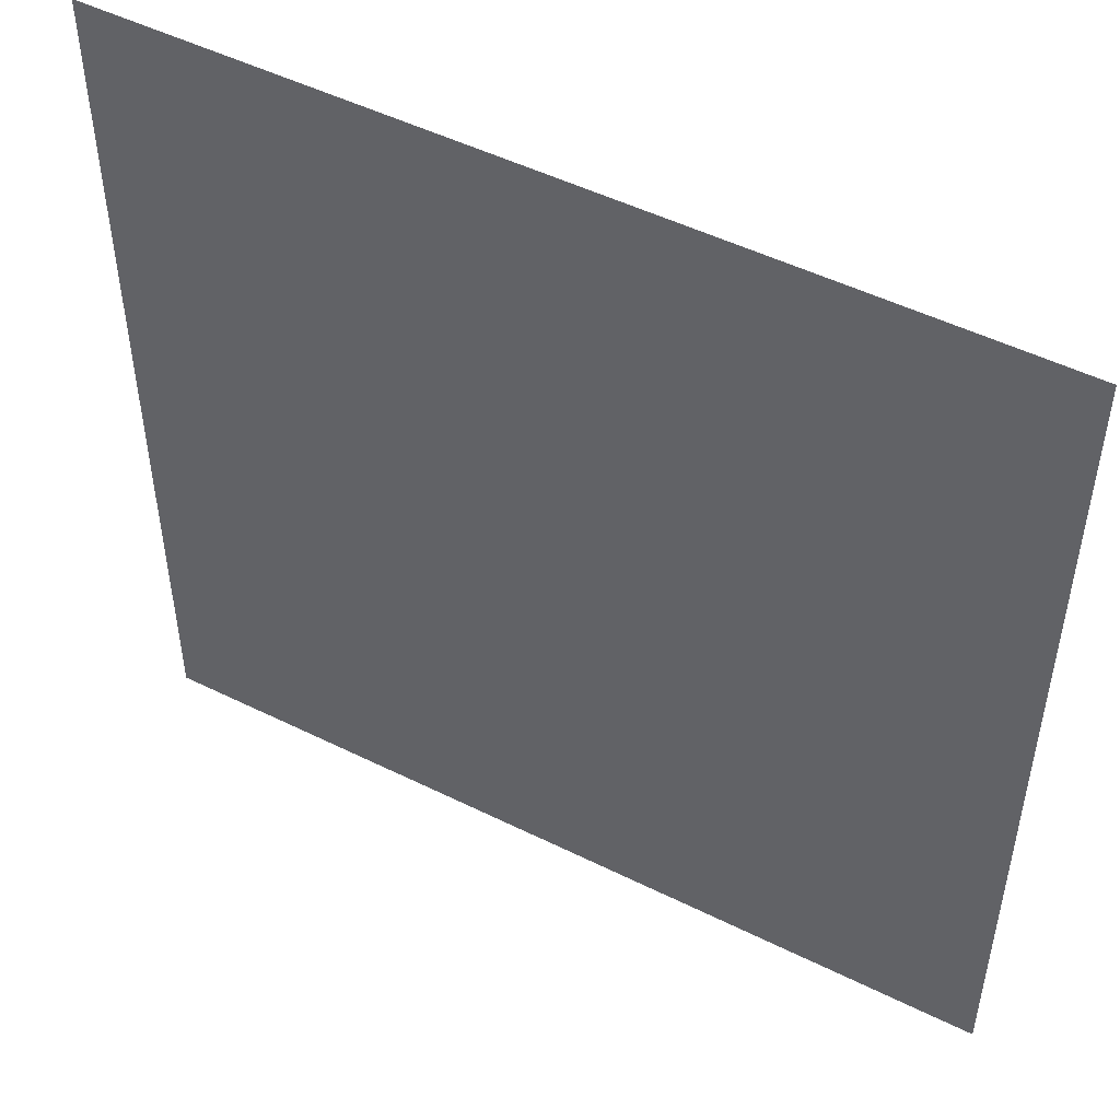
<metadata>
{"format":"obj","ext":"obj","renderer":"f3d","projection":"perspective","resolution":1024,"background":"white","views":[{"elev":50.0,"azim":-151.4,"up":"+Y"}]}
</metadata>
<code>
v 0 -3.2 0
v -3.2 -3.2 0
v -3.2 0 0
v 0 0 0
v -6.4 -3.2 0
v -6.4 0 0
v -9.6 -3.2 0
v -9.6 0 0
v -12.8 -3.2 0
v -12.8 0 0
v -16 -3.2 0
v -16 0 0
v -19.2 -3.2 0
v -19.2 0 0
v -22.4 -3.2 0
v -22.4 0 0
v -25.6 -3.2 0
v -25.6 0 0
v -28.8 -3.2 0
v -28.8 0 0
v -32 -3.2 0
v -32 0 0
v -35.2 -3.2 0
v -35.2 0 0
v -38.4 -3.2 0
v -38.4 0 0
v -41.6 -3.2 0
v -41.6 0 0
v -44.8 -3.2 0
v -44.8 0 0
v -48 -3.2 0
v -48 0 0
v -51.2 -3.2 0
v -51.2 0 0
v -54.4 -3.2 0
v -54.4 0 0
v -57.6 -3.2 0
v -57.6 0 0
v -60.8 -3.2 0
v -60.8 0 0
v -64 -3.2 0
v -64 0 0
v 0 -6.4 0
v -3.2 -6.4 0
v -6.4 -6.4 0
v -9.6 -6.4 0
v -12.8 -6.4 0
v -16 -6.4 0
v -19.2 -6.4 0
v -22.4 -6.4 0
v -25.6 -6.4 0
v -28.8 -6.4 0
v -32 -6.4 0
v -35.2 -6.4 0
v -38.4 -6.4 0
v -41.6 -6.4 0
v -44.8 -6.4 0
v -48 -6.4 0
v -51.2 -6.4 0
v -54.4 -6.4 0
v -57.6 -6.4 0
v -60.8 -6.4 0
v -64 -6.4 0
v 0 -9.6 0
v -3.2 -9.6 0
v -6.4 -9.6 0
v -9.6 -9.6 0
v -12.8 -9.6 0
v -16 -9.6 0
v -19.2 -9.6 0
v -22.4 -9.6 0
v -25.6 -9.6 0
v -28.8 -9.6 0
v -32 -9.6 0
v -35.2 -9.6 0
v -38.4 -9.6 0
v -41.6 -9.6 0
v -44.8 -9.6 0
v -48 -9.6 0
v -51.2 -9.6 0
v -54.4 -9.6 0
v -57.6 -9.6 0
v -60.8 -9.6 0
v -64 -9.6 0
v 0 -12.8 0
v -3.2 -12.8 0
v -6.4 -12.8 0
v -9.6 -12.8 0
v -12.8 -12.8 0
v -16 -12.8 0
v -19.2 -12.8 0
v -22.4 -12.8 0
v -25.6 -12.8 0
v -28.8 -12.8 0
v -32 -12.8 0
v -35.2 -12.8 0
v -38.4 -12.8 0
v -41.6 -12.8 0
v -44.8 -12.8 0
v -48 -12.8 0
v -51.2 -12.8 0
v -54.4 -12.8 0
v -57.6 -12.8 0
v -60.8 -12.8 0
v -64 -12.8 0
v 0 -16 0
v -3.2 -16 0
v -6.4 -16 0
v -9.6 -16 0
v -12.8 -16 0
v -16 -16 0
v -19.2 -16 0
v -22.4 -16 0
v -25.6 -16 0
v -28.8 -16 0
v -32 -16 0
v -35.2 -16 0
v -38.4 -16 0
v -41.6 -16 0
v -44.8 -16 0
v -48 -16 0
v -51.2 -16 0
v -54.4 -16 0
v -57.6 -16 0
v -60.8 -16 0
v -64 -16 0
v 0 -19.2 0
v -3.2 -19.2 0
v -6.4 -19.2 0
v -9.6 -19.2 0
v -12.8 -19.2 0
v -16 -19.2 0
v -19.2 -19.2 0
v -22.4 -19.2 0
v -25.6 -19.2 0
v -28.8 -19.2 0
v -32 -19.2 0
v -35.2 -19.2 0
v -38.4 -19.2 0
v -41.6 -19.2 0
v -44.8 -19.2 0
v -48 -19.2 0
v -51.2 -19.2 0
v -54.4 -19.2 0
v -57.6 -19.2 0
v -60.8 -19.2 0
v -64 -19.2 0
v 0 -22.4 0
v -3.2 -22.4 0
v -6.4 -22.4 0
v -9.6 -22.4 0
v -12.8 -22.4 0
v -16 -22.4 0
v -19.2 -22.4 0
v -22.4 -22.4 0
v -25.6 -22.4 0
v -28.8 -22.4 0
v -32 -22.4 0
v -35.2 -22.4 0
v -38.4 -22.4 0
v -41.6 -22.4 0
v -44.8 -22.4 0
v -48 -22.4 0
v -51.2 -22.4 0
v -54.4 -22.4 0
v -57.6 -22.4 0
v -60.8 -22.4 0
v -64 -22.4 0
v 0 -25.6 0
v -3.2 -25.6 0
v -6.4 -25.6 0
v -9.6 -25.6 0
v -12.8 -25.6 0
v -16 -25.6 0
v -19.2 -25.6 0
v -22.4 -25.6 0
v -25.6 -25.6 0
v -28.8 -25.6 0
v -32 -25.6 0
v -35.2 -25.6 0
v -38.4 -25.6 0
v -41.6 -25.6 0
v -44.8 -25.6 0
v -48 -25.6 0
v -51.2 -25.6 0
v -54.4 -25.6 0
v -57.6 -25.6 0
v -60.8 -25.6 0
v -64 -25.6 0
v 0 -28.8 0
v -3.2 -28.8 0
v -6.4 -28.8 0
v -9.6 -28.8 0
v -12.8 -28.8 0
v -16 -28.8 0
v -19.2 -28.8 0
v -22.4 -28.8 0
v -25.6 -28.8 0
v -28.8 -28.8 0
v -32 -28.8 0
v -35.2 -28.8 0
v -38.4 -28.8 0
v -41.6 -28.8 0
v -44.8 -28.8 0
v -48 -28.8 0
v -51.2 -28.8 0
v -54.4 -28.8 0
v -57.6 -28.8 0
v -60.8 -28.8 0
v -64 -28.8 0
v 0 -32 0
v -3.2 -32 0
v -6.4 -32 0
v -9.6 -32 0
v -12.8 -32 0
v -16 -32 0
v -19.2 -32 0
v -22.4 -32 0
v -25.6 -32 0
v -28.8 -32 0
v -32 -32 0
v -35.2 -32 0
v -38.4 -32 0
v -41.6 -32 0
v -44.8 -32 0
v -48 -32 0
v -51.2 -32 0
v -54.4 -32 0
v -57.6 -32 0
v -60.8 -32 0
v -64 -32 0
v 0 -35.2 0
v -3.2 -35.2 0
v -6.4 -35.2 0
v -9.6 -35.2 0
v -12.8 -35.2 0
v -16 -35.2 0
v -19.2 -35.2 0
v -22.4 -35.2 0
v -25.6 -35.2 0
v -28.8 -35.2 0
v -32 -35.2 0
v -35.2 -35.2 0
v -38.4 -35.2 0
v -41.6 -35.2 0
v -44.8 -35.2 0
v -48 -35.2 0
v -51.2 -35.2 0
v -54.4 -35.2 0
v -57.6 -35.2 0
v -60.8 -35.2 0
v -64 -35.2 0
v 0 -38.4 0
v -3.2 -38.4 0
v -6.4 -38.4 0
v -9.6 -38.4 0
v -12.8 -38.4 0
v -16 -38.4 0
v -19.2 -38.4 0
v -22.4 -38.4 0
v -25.6 -38.4 0
v -28.8 -38.4 0
v -32 -38.4 0
v -35.2 -38.4 0
v -38.4 -38.4 0
v -41.6 -38.4 0
v -44.8 -38.4 0
v -48 -38.4 0
v -51.2 -38.4 0
v -54.4 -38.4 0
v -57.6 -38.4 0
v -60.8 -38.4 0
v -64 -38.4 0
v 0 -41.6 0
v -3.2 -41.6 0
v -6.4 -41.6 0
v -9.6 -41.6 0
v -12.8 -41.6 0
v -16 -41.6 0
v -19.2 -41.6 0
v -22.4 -41.6 0
v -25.6 -41.6 0
v -28.8 -41.6 0
v -32 -41.6 0
v -35.2 -41.6 0
v -38.4 -41.6 0
v -41.6 -41.6 0
v -44.8 -41.6 0
v -48 -41.6 0
v -51.2 -41.6 0
v -54.4 -41.6 0
v -57.6 -41.6 0
v -60.8 -41.6 0
v -64 -41.6 0
v 0 -44.8 0
v -3.2 -44.8 0
v -6.4 -44.8 0
v -9.6 -44.8 0
v -12.8 -44.8 0
v -16 -44.8 0
v -19.2 -44.8 0
v -22.4 -44.8 0
v -25.6 -44.8 0
v -28.8 -44.8 0
v -32 -44.8 0
v -35.2 -44.8 0
v -38.4 -44.8 0
v -41.6 -44.8 0
v -44.8 -44.8 0
v -48 -44.8 0
v -51.2 -44.8 0
v -54.4 -44.8 0
v -57.6 -44.8 0
v -60.8 -44.8 0
v -64 -44.8 0
v 0 -48 0
v -3.2 -48 0
v -6.4 -48 0
v -9.6 -48 0
v -12.8 -48 0
v -16 -48 0
v -19.2 -48 0
v -22.4 -48 0
v -25.6 -48 0
v -28.8 -48 0
v -32 -48 0
v -35.2 -48 0
v -38.4 -48 0
v -41.6 -48 0
v -44.8 -48 0
v -48 -48 0
v -51.2 -48 0
v -54.4 -48 0
v -57.6 -48 0
v -60.8 -48 0
v -64 -48 0
v 0 -51.2 0
v -3.2 -51.2 0
v -6.4 -51.2 0
v -9.6 -51.2 0
v -12.8 -51.2 0
v -16 -51.2 0
v -19.2 -51.2 0
v -22.4 -51.2 0
v -25.6 -51.2 0
v -28.8 -51.2 0
v -32 -51.2 0
v -35.2 -51.2 0
v -38.4 -51.2 0
v -41.6 -51.2 0
v -44.8 -51.2 0
v -48 -51.2 0
v -51.2 -51.2 0
v -54.4 -51.2 0
v -57.6 -51.2 0
v -60.8 -51.2 0
v -64 -51.2 0
v 0 -54.4 0
v -3.2 -54.4 0
v -6.4 -54.4 0
v -9.6 -54.4 0
v -12.8 -54.4 0
v -16 -54.4 0
v -19.2 -54.4 0
v -22.4 -54.4 0
v -25.6 -54.4 0
v -28.8 -54.4 0
v -32 -54.4 0
v -35.2 -54.4 0
v -38.4 -54.4 0
v -41.6 -54.4 0
v -44.8 -54.4 0
v -48 -54.4 0
v -51.2 -54.4 0
v -54.4 -54.4 0
v -57.6 -54.4 0
v -60.8 -54.4 0
v -64 -54.4 0
v 0 -57.6 0
v -3.2 -57.6 0
v -6.4 -57.6 0
v -9.6 -57.6 0
v -12.8 -57.6 0
v -16 -57.6 0
v -19.2 -57.6 0
v -22.4 -57.6 0
v -25.6 -57.6 0
v -28.8 -57.6 0
v -32 -57.6 0
v -35.2 -57.6 0
v -38.4 -57.6 0
v -41.6 -57.6 0
v -44.8 -57.6 0
v -48 -57.6 0
v -51.2 -57.6 0
v -54.4 -57.6 0
v -57.6 -57.6 0
v -60.8 -57.6 0
v -64 -57.6 0
v 0 -60.8 0
v -3.2 -60.8 0
v -6.4 -60.8 0
v -9.6 -60.8 0
v -12.8 -60.8 0
v -16 -60.8 0
v -19.2 -60.8 0
v -22.4 -60.8 0
v -25.6 -60.8 0
v -28.8 -60.8 0
v -32 -60.8 0
v -35.2 -60.8 0
v -38.4 -60.8 0
v -41.6 -60.8 0
v -44.8 -60.8 0
v -48 -60.8 0
v -51.2 -60.8 0
v -54.4 -60.8 0
v -57.6 -60.8 0
v -60.8 -60.8 0
v -64 -60.8 0
v 0 -64 0
v -3.2 -64 0
v -6.4 -64 0
v -9.6 -64 0
v -12.8 -64 0
v -16 -64 0
v -19.2 -64 0
v -22.4 -64 0
v -25.6 -64 0
v -28.8 -64 0
v -32 -64 0
v -35.2 -64 0
v -38.4 -64 0
v -41.6 -64 0
v -44.8 -64 0
v -48 -64 0
v -51.2 -64 0
v -54.4 -64 0
v -57.6 -64 0
v -60.8 -64 0
v -64 -64 0
g mesh_0001
f 1 2 3 4
f 2 5 6 3
f 5 7 8 6
f 7 9 10 8
f 9 11 12 10
f 11 13 14 12
f 13 15 16 14
f 15 17 18 16
f 17 19 20 18
f 19 21 22 20
f 21 23 24 22
f 23 25 26 24
f 25 27 28 26
f 27 29 30 28
f 29 31 32 30
f 31 33 34 32
f 33 35 36 34
f 35 37 38 36
f 37 39 40 38
f 39 41 42 40
f 43 44 2 1
f 44 45 5 2
f 45 46 7 5
f 46 47 9 7
f 47 48 11 9
f 48 49 13 11
f 49 50 15 13
f 50 51 17 15
f 51 52 19 17
f 52 53 21 19
f 53 54 23 21
f 54 55 25 23
f 55 56 27 25
f 56 57 29 27
f 57 58 31 29
f 58 59 33 31
f 59 60 35 33
f 60 61 37 35
f 61 62 39 37
f 62 63 41 39
f 64 65 44 43
f 65 66 45 44
f 66 67 46 45
f 67 68 47 46
f 68 69 48 47
f 69 70 49 48
f 70 71 50 49
f 71 72 51 50
f 72 73 52 51
f 73 74 53 52
f 74 75 54 53
f 75 76 55 54
f 76 77 56 55
f 77 78 57 56
f 78 79 58 57
f 79 80 59 58
f 80 81 60 59
f 81 82 61 60
f 82 83 62 61
f 83 84 63 62
f 85 86 65 64
f 86 87 66 65
f 87 88 67 66
f 88 89 68 67
f 89 90 69 68
f 90 91 70 69
f 91 92 71 70
f 92 93 72 71
f 93 94 73 72
f 94 95 74 73
f 95 96 75 74
f 96 97 76 75
f 97 98 77 76
f 98 99 78 77
f 99 100 79 78
f 100 101 80 79
f 101 102 81 80
f 102 103 82 81
f 103 104 83 82
f 104 105 84 83
f 106 107 86 85
f 107 108 87 86
f 108 109 88 87
f 109 110 89 88
f 110 111 90 89
f 111 112 91 90
f 112 113 92 91
f 113 114 93 92
f 114 115 94 93
f 115 116 95 94
f 116 117 96 95
f 117 118 97 96
f 118 119 98 97
f 119 120 99 98
f 120 121 100 99
f 121 122 101 100
f 122 123 102 101
f 123 124 103 102
f 124 125 104 103
f 125 126 105 104
f 127 128 107 106
f 128 129 108 107
f 129 130 109 108
f 130 131 110 109
f 131 132 111 110
f 132 133 112 111
f 133 134 113 112
f 134 135 114 113
f 135 136 115 114
f 136 137 116 115
f 137 138 117 116
f 138 139 118 117
f 139 140 119 118
f 140 141 120 119
f 141 142 121 120
f 142 143 122 121
f 143 144 123 122
f 144 145 124 123
f 145 146 125 124
f 146 147 126 125
f 148 149 128 127
f 149 150 129 128
f 150 151 130 129
f 151 152 131 130
f 152 153 132 131
f 153 154 133 132
f 154 155 134 133
f 155 156 135 134
f 156 157 136 135
f 157 158 137 136
f 158 159 138 137
f 159 160 139 138
f 160 161 140 139
f 161 162 141 140
f 162 163 142 141
f 163 164 143 142
f 164 165 144 143
f 165 166 145 144
f 166 167 146 145
f 167 168 147 146
f 169 170 149 148
f 170 171 150 149
f 171 172 151 150
f 172 173 152 151
f 173 174 153 152
f 174 175 154 153
f 175 176 155 154
f 176 177 156 155
f 177 178 157 156
f 178 179 158 157
f 179 180 159 158
f 180 181 160 159
f 181 182 161 160
f 182 183 162 161
f 183 184 163 162
f 184 185 164 163
f 185 186 165 164
f 186 187 166 165
f 187 188 167 166
f 188 189 168 167
f 190 191 170 169
f 191 192 171 170
f 192 193 172 171
f 193 194 173 172
f 194 195 174 173
f 195 196 175 174
f 196 197 176 175
f 197 198 177 176
f 198 199 178 177
f 199 200 179 178
f 200 201 180 179
f 201 202 181 180
f 202 203 182 181
f 203 204 183 182
f 204 205 184 183
f 205 206 185 184
f 206 207 186 185
f 207 208 187 186
f 208 209 188 187
f 209 210 189 188
f 211 212 191 190
f 212 213 192 191
f 213 214 193 192
f 214 215 194 193
f 215 216 195 194
f 216 217 196 195
f 217 218 197 196
f 218 219 198 197
f 219 220 199 198
f 220 221 200 199
f 221 222 201 200
f 222 223 202 201
f 223 224 203 202
f 224 225 204 203
f 225 226 205 204
f 226 227 206 205
f 227 228 207 206
f 228 229 208 207
f 229 230 209 208
f 230 231 210 209
f 232 233 212 211
f 233 234 213 212
f 234 235 214 213
f 235 236 215 214
f 236 237 216 215
f 237 238 217 216
f 238 239 218 217
f 239 240 219 218
f 240 241 220 219
f 241 242 221 220
f 242 243 222 221
f 243 244 223 222
f 244 245 224 223
f 245 246 225 224
f 246 247 226 225
f 247 248 227 226
f 248 249 228 227
f 249 250 229 228
f 250 251 230 229
f 251 252 231 230
f 253 254 233 232
f 254 255 234 233
f 255 256 235 234
f 256 257 236 235
f 257 258 237 236
f 258 259 238 237
f 259 260 239 238
f 260 261 240 239
f 261 262 241 240
f 262 263 242 241
f 263 264 243 242
f 264 265 244 243
f 265 266 245 244
f 266 267 246 245
f 267 268 247 246
f 268 269 248 247
f 269 270 249 248
f 270 271 250 249
f 271 272 251 250
f 272 273 252 251
f 274 275 254 253
f 275 276 255 254
f 276 277 256 255
f 277 278 257 256
f 278 279 258 257
f 279 280 259 258
f 280 281 260 259
f 281 282 261 260
f 282 283 262 261
f 283 284 263 262
f 284 285 264 263
f 285 286 265 264
f 286 287 266 265
f 287 288 267 266
f 288 289 268 267
f 289 290 269 268
f 290 291 270 269
f 291 292 271 270
f 292 293 272 271
f 293 294 273 272
f 295 296 275 274
f 296 297 276 275
f 297 298 277 276
f 298 299 278 277
f 299 300 279 278
f 300 301 280 279
f 301 302 281 280
f 302 303 282 281
f 303 304 283 282
f 304 305 284 283
f 305 306 285 284
f 306 307 286 285
f 307 308 287 286
f 308 309 288 287
f 309 310 289 288
f 310 311 290 289
f 311 312 291 290
f 312 313 292 291
f 313 314 293 292
f 314 315 294 293
f 316 317 296 295
f 317 318 297 296
f 318 319 298 297
f 319 320 299 298
f 320 321 300 299
f 321 322 301 300
f 322 323 302 301
f 323 324 303 302
f 324 325 304 303
f 325 326 305 304
f 326 327 306 305
f 327 328 307 306
f 328 329 308 307
f 329 330 309 308
f 330 331 310 309
f 331 332 311 310
f 332 333 312 311
f 333 334 313 312
f 334 335 314 313
f 335 336 315 314
f 337 338 317 316
f 338 339 318 317
f 339 340 319 318
f 340 341 320 319
f 341 342 321 320
f 342 343 322 321
f 343 344 323 322
f 344 345 324 323
f 345 346 325 324
f 346 347 326 325
f 347 348 327 326
f 348 349 328 327
f 349 350 329 328
f 350 351 330 329
f 351 352 331 330
f 352 353 332 331
f 353 354 333 332
f 354 355 334 333
f 355 356 335 334
f 356 357 336 335
f 358 359 338 337
f 359 360 339 338
f 360 361 340 339
f 361 362 341 340
f 362 363 342 341
f 363 364 343 342
f 364 365 344 343
f 365 366 345 344
f 366 367 346 345
f 367 368 347 346
f 368 369 348 347
f 369 370 349 348
f 370 371 350 349
f 371 372 351 350
f 372 373 352 351
f 373 374 353 352
f 374 375 354 353
f 375 376 355 354
f 376 377 356 355
f 377 378 357 356
f 379 380 359 358
f 380 381 360 359
f 381 382 361 360
f 382 383 362 361
f 383 384 363 362
f 384 385 364 363
f 385 386 365 364
f 386 387 366 365
f 387 388 367 366
f 388 389 368 367
f 389 390 369 368
f 390 391 370 369
f 391 392 371 370
f 392 393 372 371
f 393 394 373 372
f 394 395 374 373
f 395 396 375 374
f 396 397 376 375
f 397 398 377 376
f 398 399 378 377
f 400 401 380 379
f 401 402 381 380
f 402 403 382 381
f 403 404 383 382
f 404 405 384 383
f 405 406 385 384
f 406 407 386 385
f 407 408 387 386
f 408 409 388 387
f 409 410 389 388
f 410 411 390 389
f 411 412 391 390
f 412 413 392 391
f 413 414 393 392
f 414 415 394 393
f 415 416 395 394
f 416 417 396 395
f 417 418 397 396
f 418 419 398 397
f 419 420 399 398
f 421 422 401 400
f 422 423 402 401
f 423 424 403 402
f 424 425 404 403
f 425 426 405 404
f 426 427 406 405
f 427 428 407 406
f 428 429 408 407
f 429 430 409 408
f 430 431 410 409
f 431 432 411 410
f 432 433 412 411
f 433 434 413 412
f 434 435 414 413
f 435 436 415 414
f 436 437 416 415
f 437 438 417 416
f 438 439 418 417
f 439 440 419 418
f 440 441 420 419
g mesh_0002
f 1 2 3 4
f 2 5 6 3
f 5 7 8 6
f 7 9 10 8
f 9 11 12 10
f 11 13 14 12
f 13 15 16 14
f 15 17 18 16
f 17 19 20 18
f 19 21 22 20
f 21 23 24 22
f 23 25 26 24
f 25 27 28 26
f 27 29 30 28
f 29 31 32 30
f 31 33 34 32
f 33 35 36 34
f 35 37 38 36
f 37 39 40 38
f 39 41 42 40
f 43 44 2 1
f 44 45 5 2
f 45 46 7 5
f 46 47 9 7
f 47 48 11 9
f 48 49 13 11
f 49 50 15 13
f 50 51 17 15
f 51 52 19 17
f 52 53 21 19
f 53 54 23 21
f 54 55 25 23
f 55 56 27 25
f 56 57 29 27
f 57 58 31 29
f 58 59 33 31
f 59 60 35 33
f 60 61 37 35
f 61 62 39 37
f 62 63 41 39
f 64 65 44 43
f 83 84 63 62
f 85 86 65 64
f 104 105 84 83
f 106 107 86 85
f 125 126 105 104
f 127 128 107 106
f 146 147 126 125
f 148 149 128 127
f 167 168 147 146
f 169 170 149 148
f 188 189 168 167
f 190 191 170 169
f 209 210 189 188
f 211 212 191 190
f 230 231 210 209
f 232 233 212 211
f 251 252 231 230
f 253 254 233 232
f 265 266 245 244
f 266 267 246 245
f 267 268 247 246
f 268 269 248 247
f 269 270 249 248
f 270 271 250 249
f 271 272 251 250
f 272 273 252 251
f 274 275 254 253
f 275 276 255 254
f 276 277 256 255
f 277 278 257 256
f 278 279 258 257
f 286 287 266 265
f 287 288 267 266
f 288 289 268 267
f 289 290 269 268
f 290 291 270 269
f 291 292 271 270
f 292 293 272 271
f 293 294 273 272
f 295 296 275 274
f 296 297 276 275
f 297 298 277 276
f 298 299 278 277
f 299 300 279 278
f 307 308 287 286
f 314 315 294 293
f 316 317 296 295
f 328 329 308 307
f 335 336 315 314
f 337 338 317 316
f 338 339 318 317
f 339 340 319 318
f 340 341 320 319
f 341 342 321 320
f 356 357 336 335
f 358 359 338 337
f 359 360 339 338
f 360 361 340 339
f 361 362 341 340
f 362 363 342 341
f 370 371 350 349
f 377 378 357 356
f 379 380 359 358
f 380 381 360 359
f 391 392 371 370
f 398 399 378 377
f 400 401 380 379
f 401 402 381 380
f 402 403 382 381
f 403 404 383 382
f 404 405 384 383
f 405 406 385 384
f 406 407 386 385
f 407 408 387 386
f 408 409 388 387
f 409 410 389 388
f 410 411 390 389
f 411 412 391 390
f 412 413 392 391
f 413 414 393 392
f 414 415 394 393
f 415 416 395 394
f 416 417 396 395
f 417 418 397 396
f 418 419 398 397
f 419 420 399 398
f 421 422 401 400
f 422 423 402 401
f 423 424 403 402
f 424 425 404 403
f 425 426 405 404
f 426 427 406 405
f 427 428 407 406
f 428 429 408 407
f 429 430 409 408
f 430 431 410 409
f 431 432 411 410
f 432 433 412 411
f 433 434 413 412
f 434 435 414 413
f 435 436 415 414
f 436 437 416 415
f 437 438 417 416
f 438 439 418 417
f 439 440 419 418
f 440 441 420 419
g mesh_0003
f 81 82 61 60
f 82 83 62 61
f 92 93 72 71
f 93 94 73 72
f 94 95 74 73
f 95 96 75 74
f 96 97 76 75
f 106 107 86 85
f 113 114 93 92
f 114 115 94 93
f 115 116 95 94
f 116 117 96 95
f 117 118 97 96
f 232 233 212 211
f 251 252 231 230
f 282 283 262 261
f 283 284 263 262
f 284 285 264 263
f 296 297 276 275
f 303 304 283 282
f 304 305 284 283
f 305 306 285 284
f 317 318 297 296
f 324 325 304 303
f 325 326 305 304
f 326 327 306 305
f 331 332 311 310
f 332 333 312 311
f 333 334 313 312
f 345 346 325 324
f 346 347 326 325
f 347 348 327 326
f 352 353 332 331
f 353 354 333 332
f 354 355 334 333
f 366 367 346 345
f 367 368 347 346
f 368 369 348 347
f 373 374 353 352
f 374 375 354 353
f 375 376 355 354
f 387 388 367 366
f 388 389 368 367
f 389 390 369 368
f 394 395 374 373
f 395 396 375 374
f 396 397 376 375
g mesh_0004
f 7 9 10 8
f 13 15 16 14
f 19 21 22 20
f 21 23 24 22
f 27 29 30 28
f 33 35 36 34
f 46 47 9 7
f 47 48 11 9
f 48 49 13 11
f 49 50 15 13
f 52 53 21 19
f 53 54 23 21
f 56 57 29 27
f 57 58 31 29
f 58 59 33 31
f 59 60 35 33
f 68 69 48 47
f 69 70 49 48
f 77 78 57 56
f 78 79 58 57
f 79 80 59 58
f 129 130 109 108
f 144 145 124 123
f 177 178 157 156
f 181 182 161 160
f 182 183 162 161
f 183 184 163 162
f 184 185 164 163
f 191 192 171 170
f 192 193 172 171
f 193 194 173 172
f 194 195 174 173
f 239 240 219 218
f 240 241 220 219
f 241 242 221 220
f 242 243 222 221
f 268 269 248 247
f 289 290 269 268
f 330 331 310 309
f 334 335 314 313
f 353 354 333 332
f 374 375 354 353
f 376 377 356 355
g mesh_0005
f 87 88 67 66
f 94 95 74 73
f 102 103 82 81
f 108 109 88 87
f 123 124 103 102
f 156 157 136 135
f 160 161 140 139
f 161 162 141 140
f 162 163 142 141
f 163 164 143 142
f 170 171 150 149
f 171 172 151 150
f 172 173 152 151
f 173 174 153 152
f 218 219 198 197
f 219 220 199 198
f 220 221 200 199
f 221 222 201 200
f 309 310 289 288
f 313 314 293 292
g mesh_0006
f 1 2 3 4
f 2 5 6 3
f 5 7 8 6
f 7 9 10 8
f 9 11 12 10
f 11 13 14 12
f 13 15 16 14
f 15 17 18 16
f 17 19 20 18
f 19 21 22 20
f 21 23 24 22
f 23 25 26 24
f 25 27 28 26
f 27 29 30 28
f 29 31 32 30
f 31 33 34 32
f 33 35 36 34
f 35 37 38 36
f 37 39 40 38
f 39 41 42 40
f 43 44 2 1
f 44 45 5 2
f 45 46 7 5
f 46 47 9 7
f 47 48 11 9
f 48 49 13 11
f 49 50 15 13
f 50 51 17 15
f 51 52 19 17
f 52 53 21 19
f 53 54 23 21
f 54 55 25 23
f 55 56 27 25
f 56 57 29 27
f 57 58 31 29
f 58 59 33 31
f 59 60 35 33
f 60 61 37 35
f 61 62 39 37
f 62 63 41 39
f 68 69 48 47
f 69 70 49 48
f 77 78 57 56
f 78 79 58 57
f 79 80 59 58
f 81 82 61 60
f 82 83 62 61
f 93 94 73 72
f 94 95 74 73
f 95 96 75 74
f 114 115 94 93
f 115 116 95 94
f 116 117 96 95
f 129 130 109 108
f 144 145 124 123
f 182 183 162 161
f 183 184 163 162
f 192 193 172 171
f 193 194 173 172
f 240 241 220 219
f 241 242 221 220
f 265 266 245 244
f 266 267 246 245
f 267 268 247 246
f 268 269 248 247
f 269 270 249 248
f 270 271 250 249
f 271 272 251 250
f 272 273 252 251
f 274 275 254 253
f 275 276 255 254
f 276 277 256 255
f 277 278 257 256
f 278 279 258 257
f 286 287 266 265
f 287 288 267 266
f 288 289 268 267
f 289 290 269 268
f 290 291 270 269
f 291 292 271 270
f 292 293 272 271
f 293 294 273 272
f 295 296 275 274
f 296 297 276 275
f 297 298 277 276
f 298 299 278 277
f 299 300 279 278
f 316 317 296 295
f 337 338 317 316
f 338 339 318 317
f 339 340 319 318
f 340 341 320 319
f 341 342 321 320
f 358 359 338 337
f 359 360 339 338
f 360 361 340 339
f 361 362 341 340
f 362 363 342 341
f 379 380 359 358
f 400 401 380 379
f 401 402 381 380
f 402 403 382 381
f 403 404 383 382
f 404 405 384 383
f 405 406 385 384
f 406 407 386 385
f 407 408 387 386
f 408 409 388 387
f 410 411 390 389
f 411 412 391 390
f 412 413 392 391
f 413 414 393 392
f 414 415 394 393
f 415 416 395 394
f 416 417 396 395
f 417 418 397 396
f 418 419 398 397
f 419 420 399 398
f 421 422 401 400
f 422 423 402 401
f 423 424 403 402
f 424 425 404 403
f 425 426 405 404
f 426 427 406 405
f 427 428 407 406
f 428 429 408 407
f 429 430 409 408
f 431 432 411 410
f 432 433 412 411
f 433 434 413 412
f 434 435 414 413
f 435 436 415 414
f 436 437 416 415
f 437 438 417 416
f 438 439 418 417
f 439 440 419 418
f 440 441 420 419

</code>
